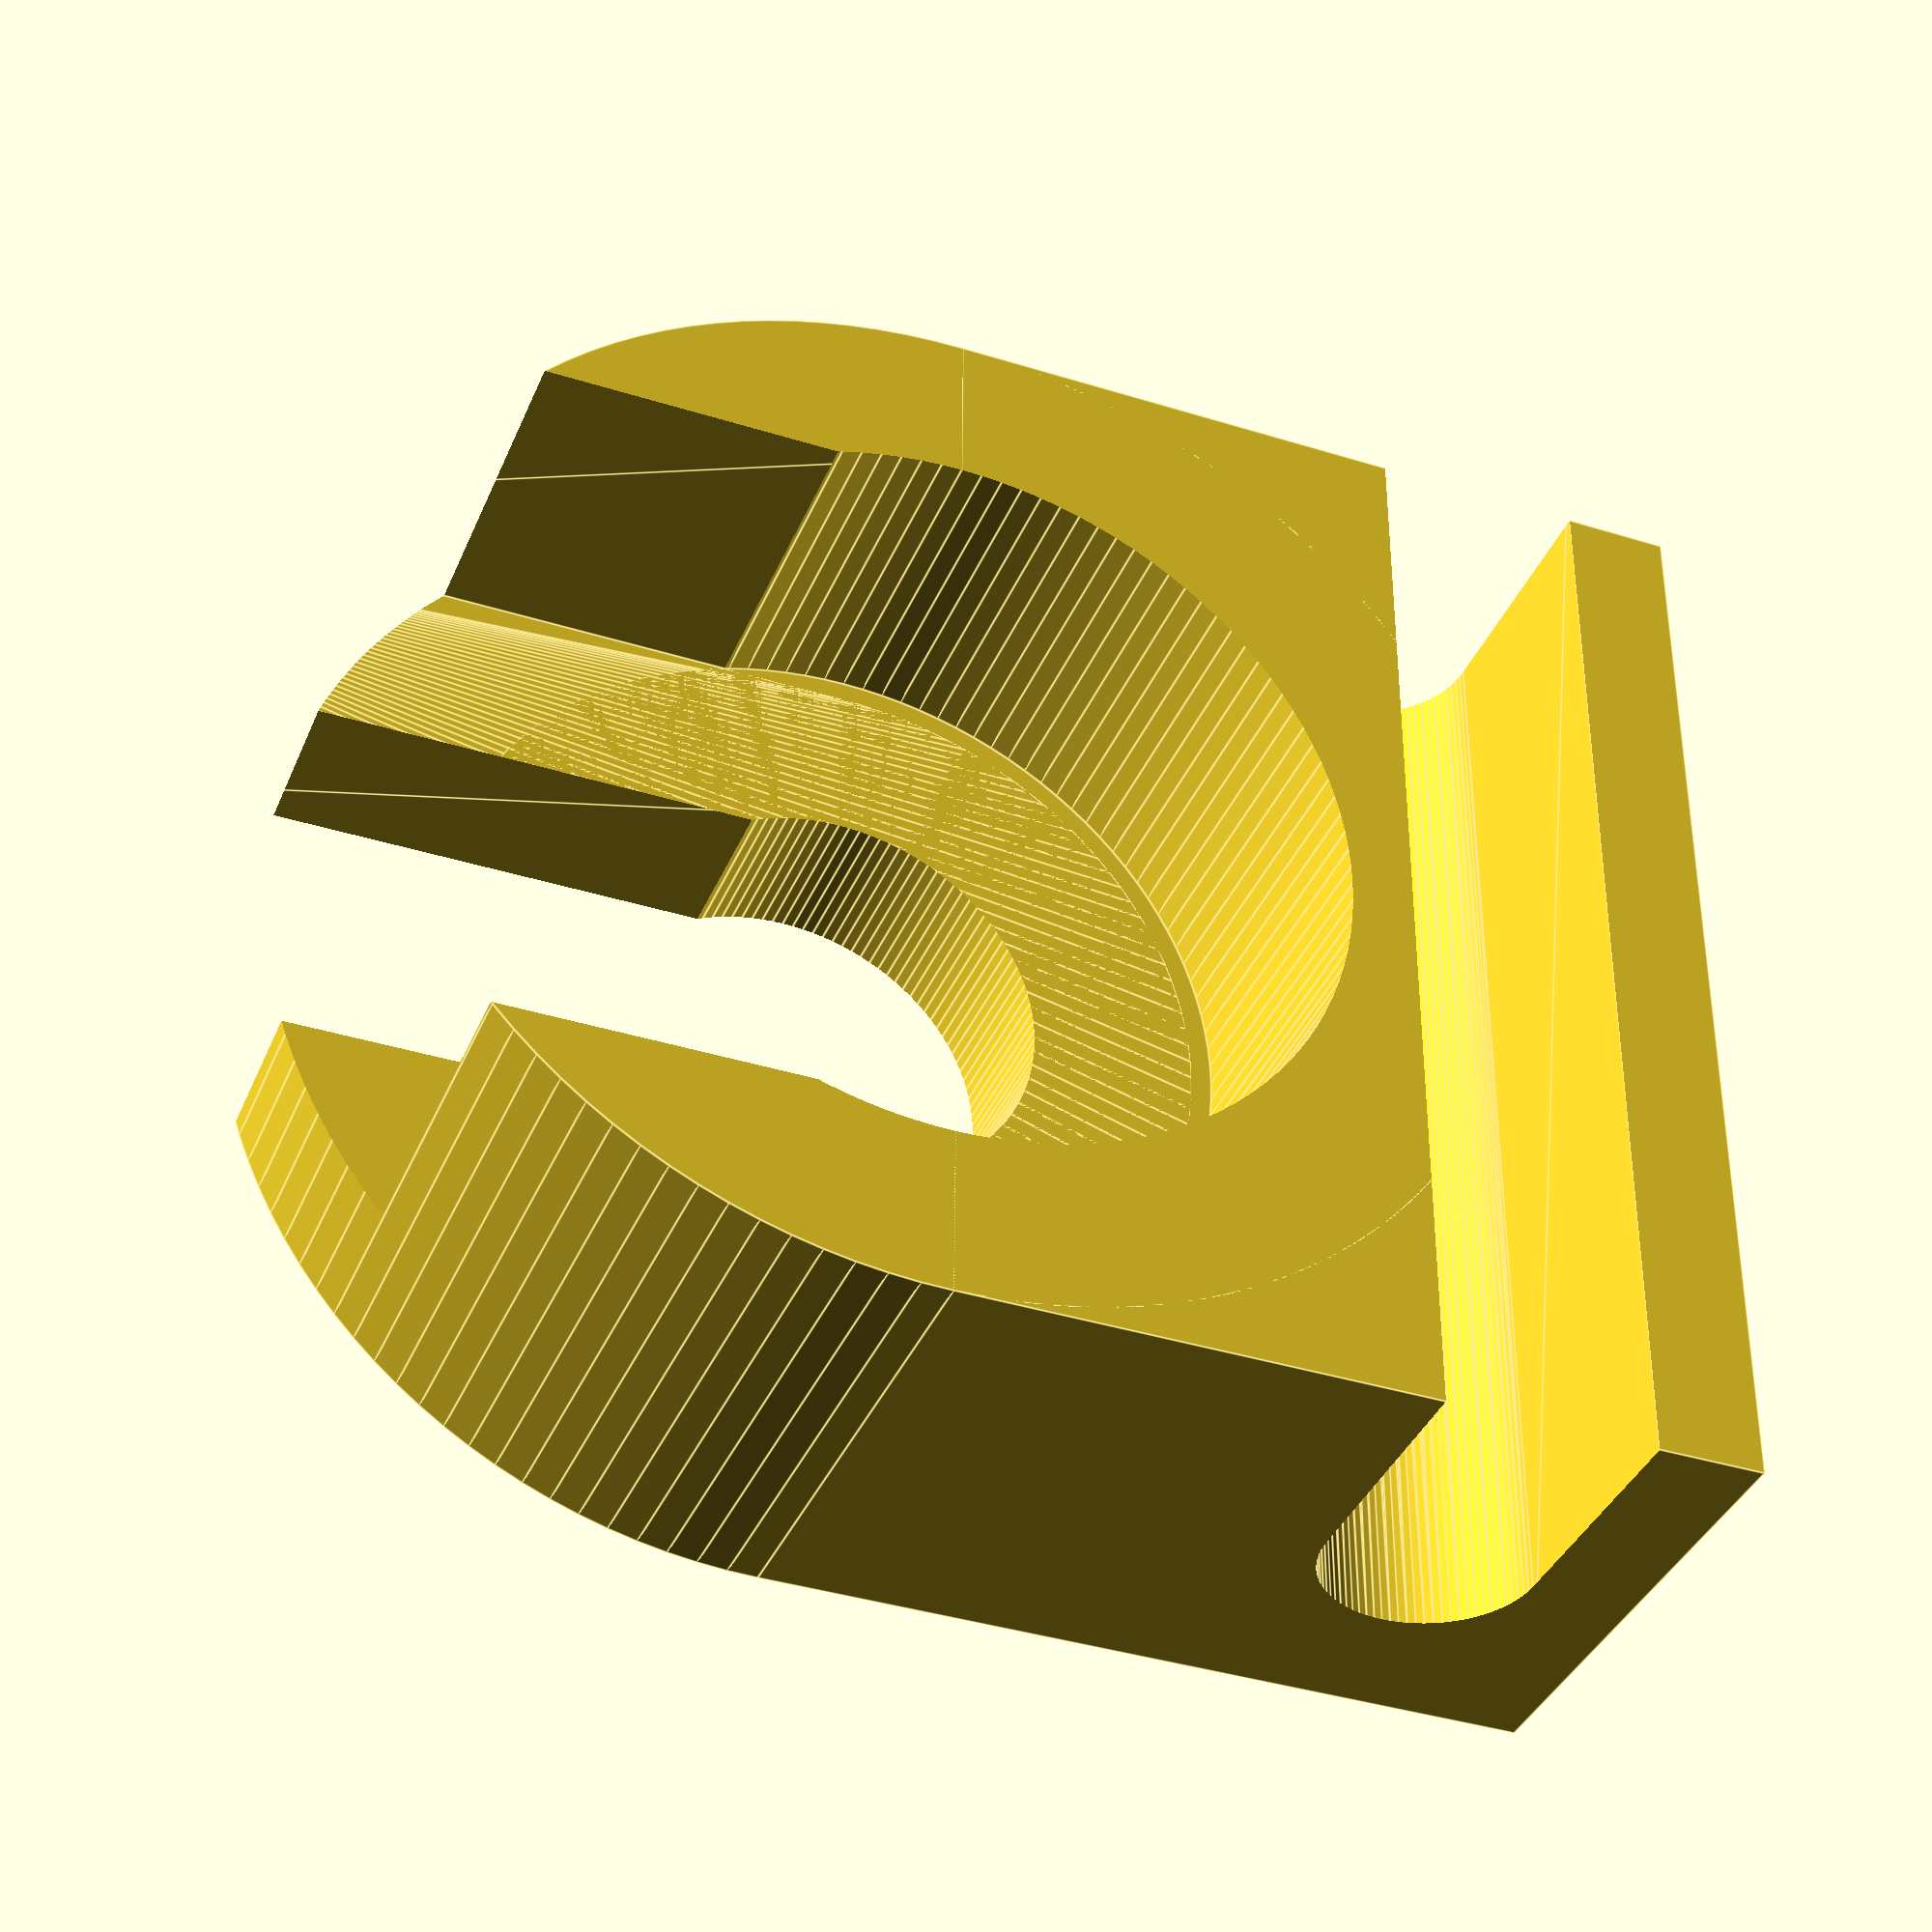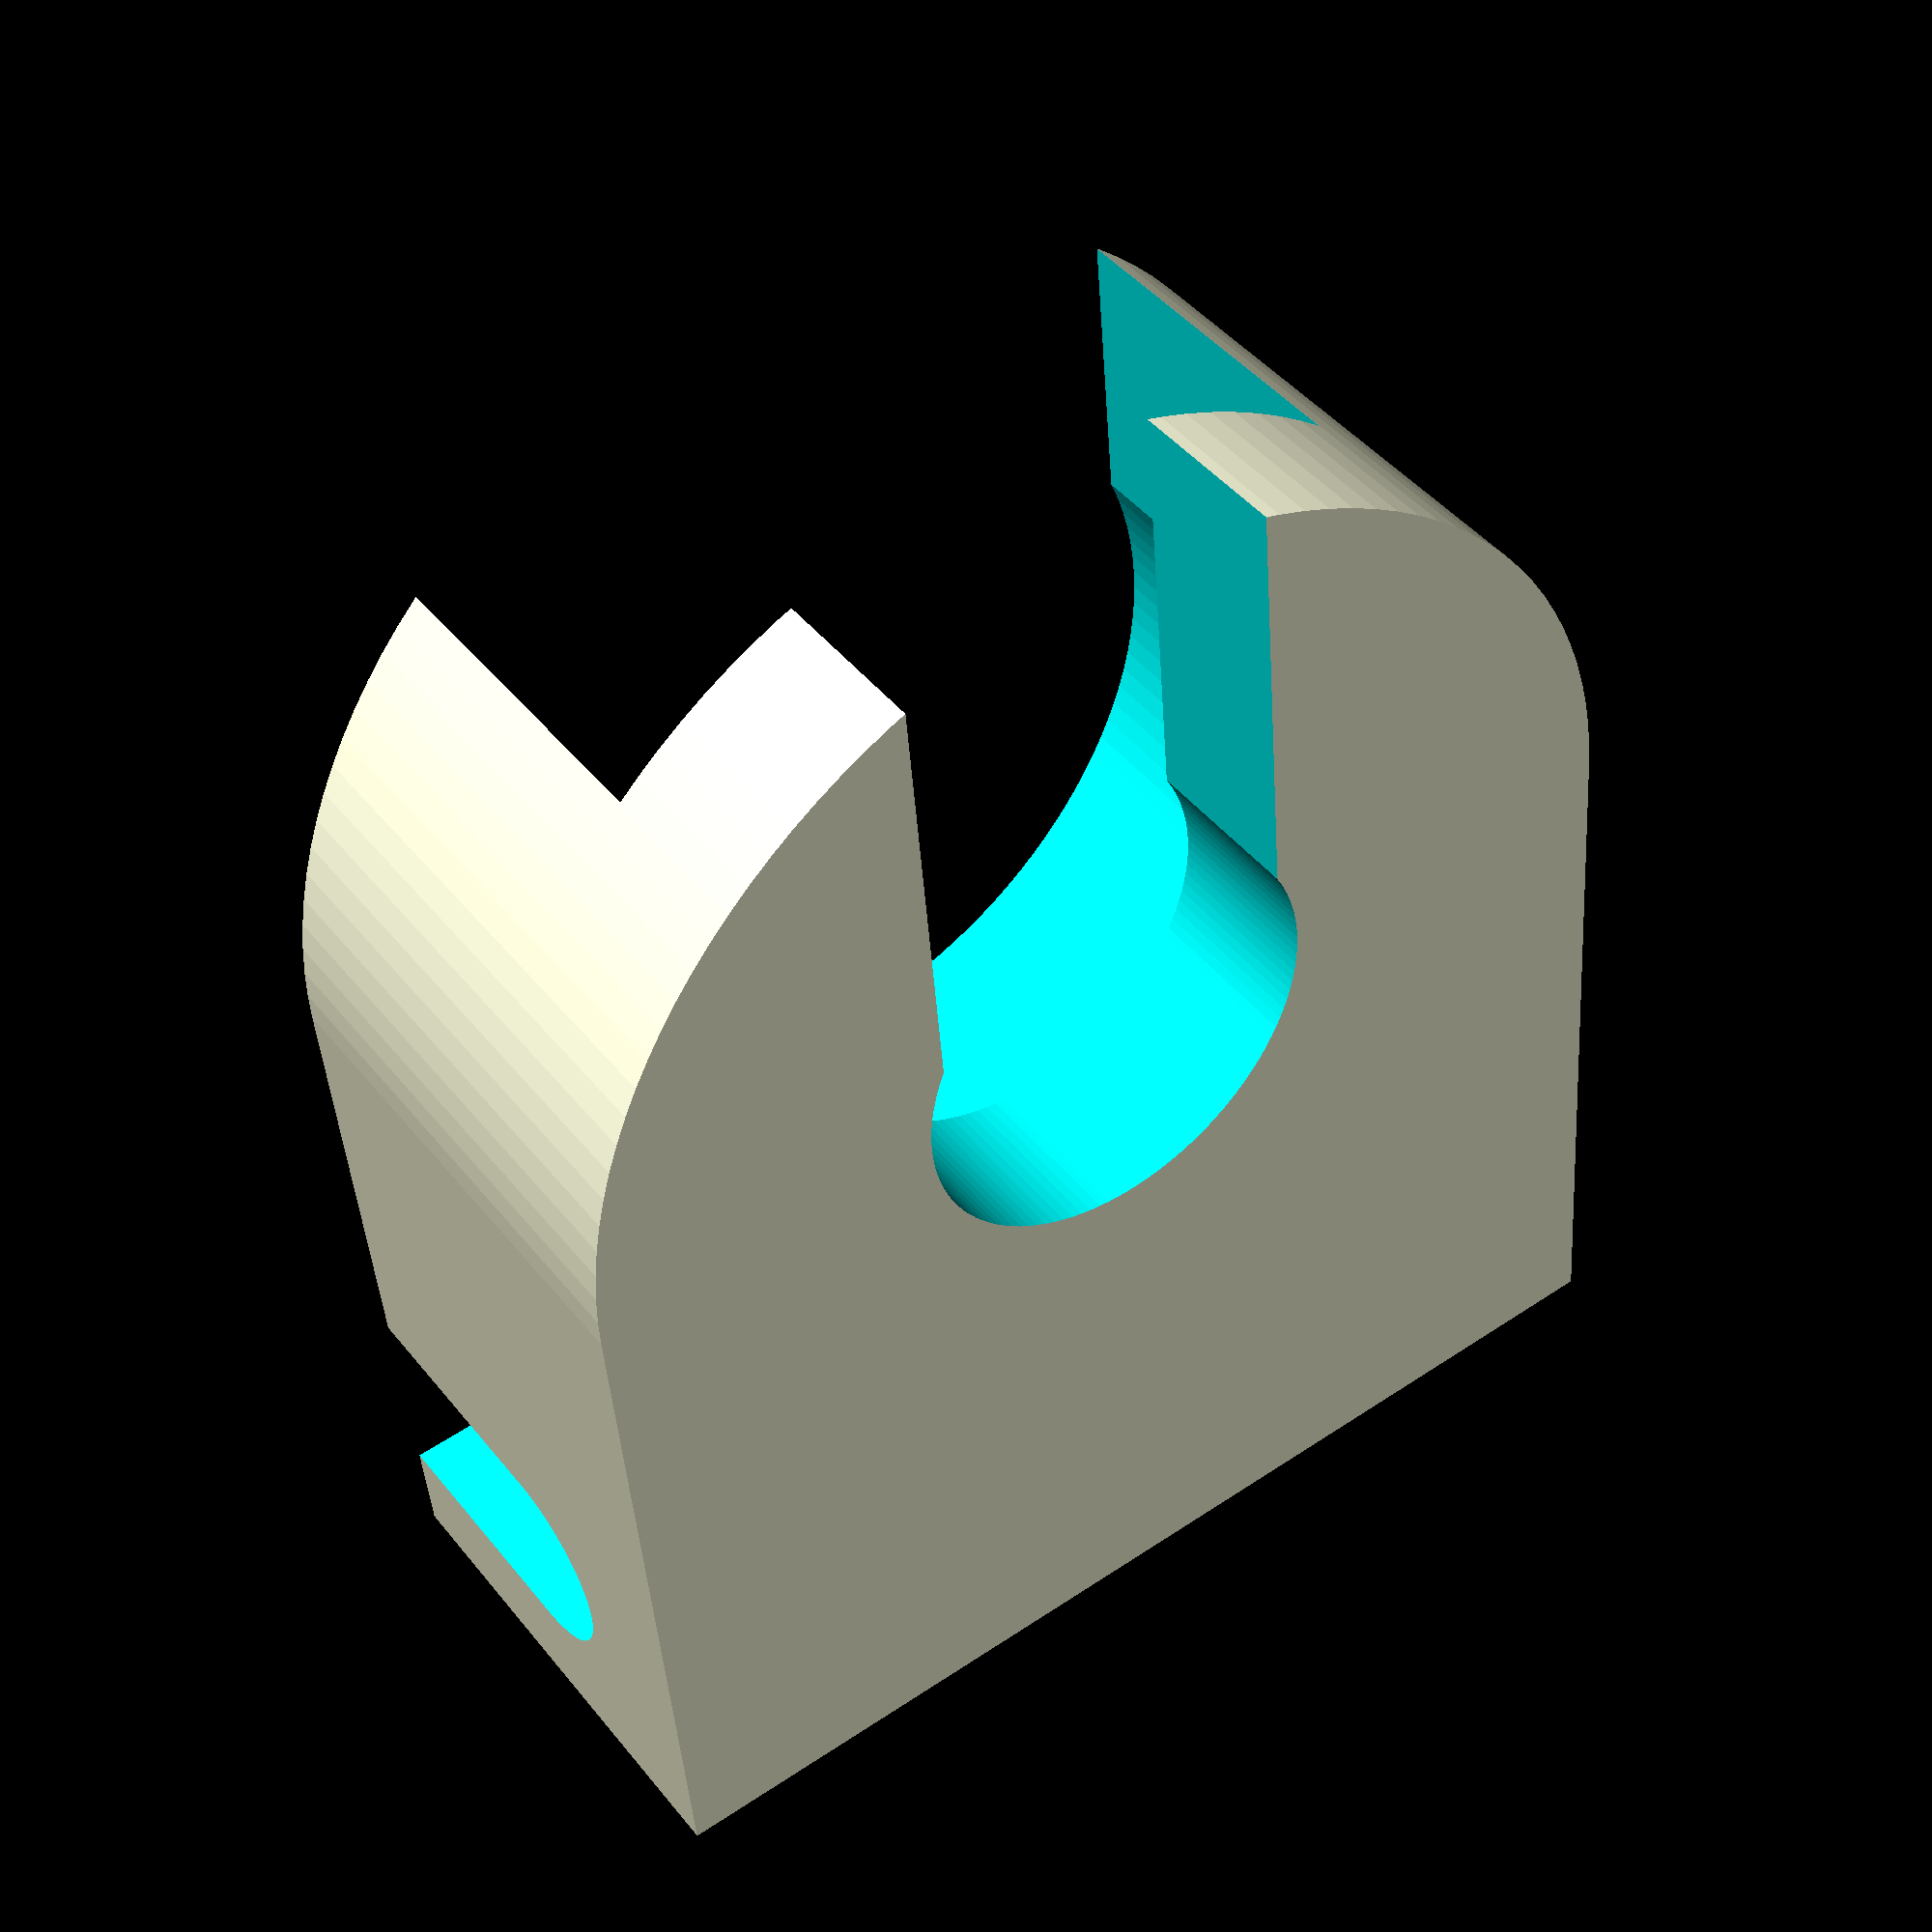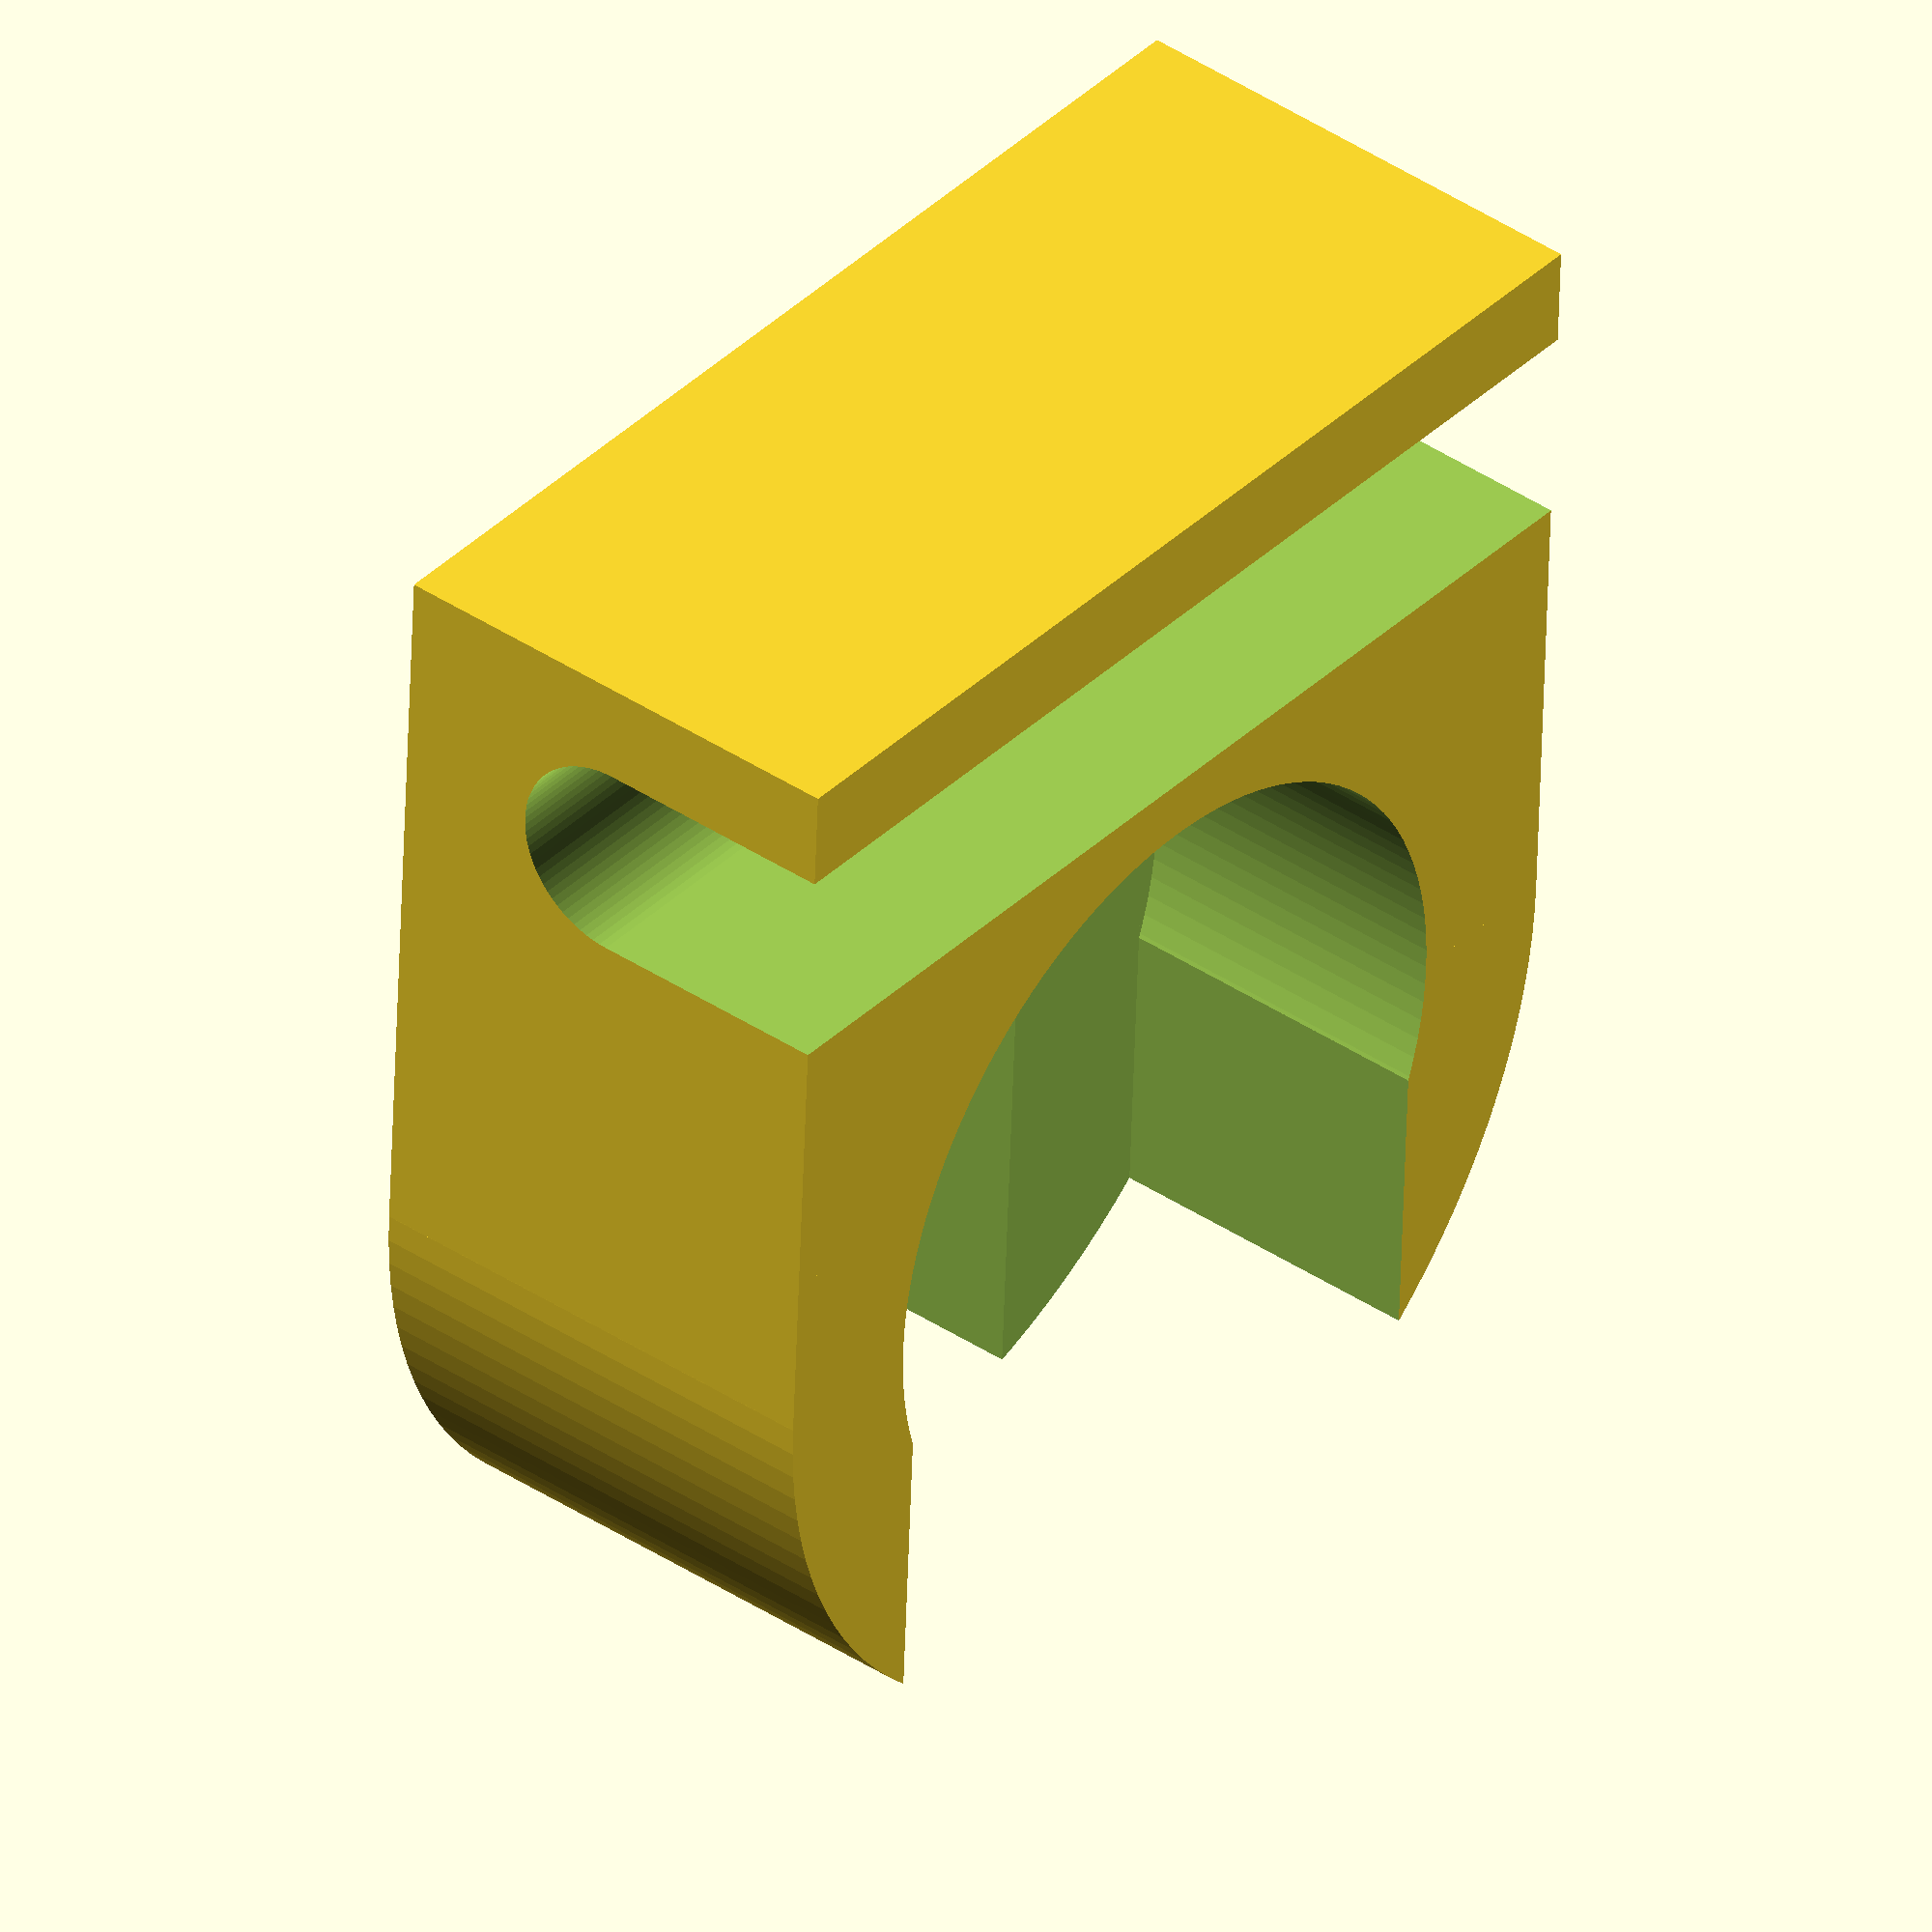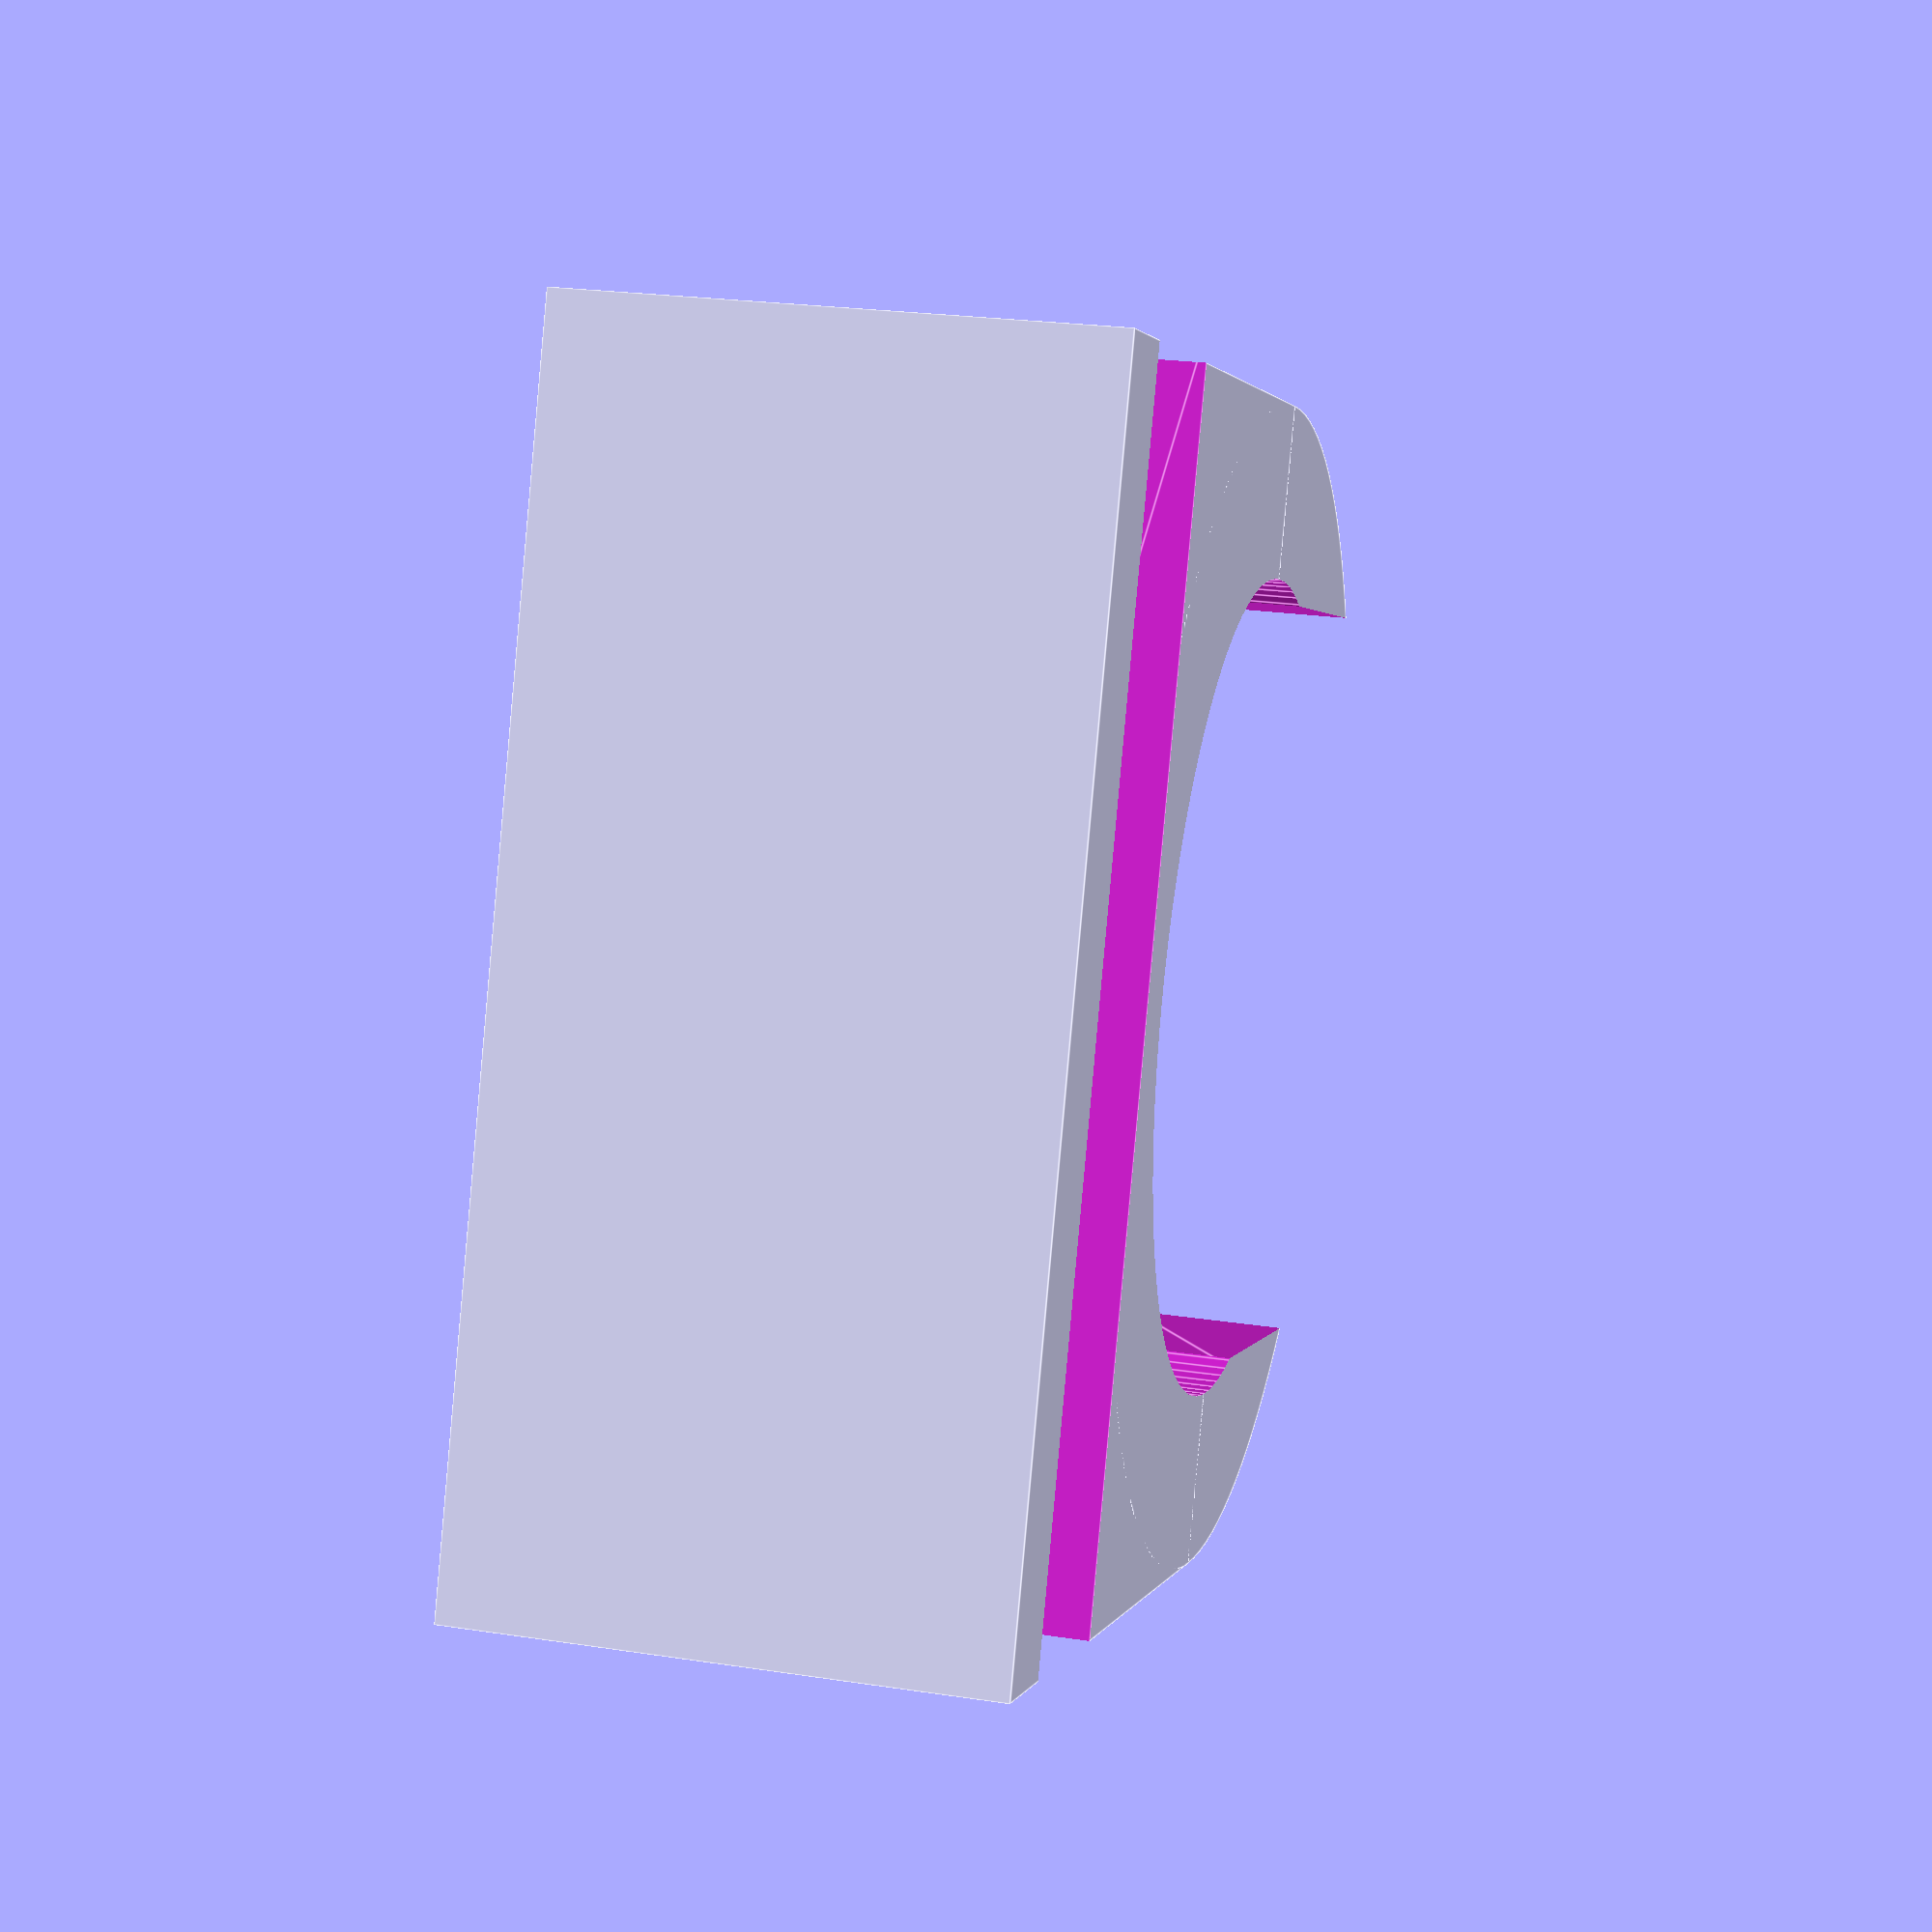
<openscad>
large_dia = 19;
large_h = 8;
small_dia = 10;
small_h = 4;
wall = 4;
wire_dia = 5;

module under_cable_clip() {
  difference() {
    union() {
      cylinder(r=(large_dia/2)+wall, h=(large_h+small_h), $fn=120);
      translate([-large_dia/2-wall-5, -large_dia/2-wall, 0])
      cube([large_dia/2+wall+5, large_dia+wall*2, large_h+small_h]);
    }
    union() {
      translate([0, 0, small_h]) {
        cylinder(r=(large_dia/2), h=large_h+1, $fn=120);
        hull()
          for(x=[0, large_dia])
          translate([x, 0, 0])
          cylinder(r=(large_dia/2)-0.5, h=large_h+1, $fn=120);
      }
      translate([0, 0, -1]) {
        cylinder(r=(small_dia/2), h=small_h+2, $fn=120);
        hull()
          for(x=[0, large_dia])
          translate([x, 0, 0])
          cylinder(r=(small_dia/2)-0.5, h=small_h+2, $fn=120);
      }
      *translate([-large_dia/2-4-3, -large_dia/2-wall-1, 2])
        cube([6, large_dia+wall*2+2, 8]);
      *for(m=[0,1]) mirror([0, m, 0])
      translate([-large_dia/2-4-3, 0, -1])
        rotate([0, 0, -16]) cube([2, large_dia/2+wall+10, 8]);
      
      hull() for(z=[(large_h+small_h)/2, large_h+small_h])
      translate([-large_dia/2-wall, large_dia/2+wall+1, z])
        rotate([90, 0, 0]) 
        cylinder(r=wire_dia/2, h=large_dia+wall*2+2, $fn=80);
    }
  }
}

under_cable_clip();
</openscad>
<views>
elev=38.2 azim=180.4 roll=338.8 proj=p view=edges
elev=316.1 azim=274.8 roll=144.4 proj=p view=solid
elev=139.6 azim=272.8 roll=230.7 proj=o view=solid
elev=336.8 azim=20.8 roll=284.5 proj=p view=edges
</views>
